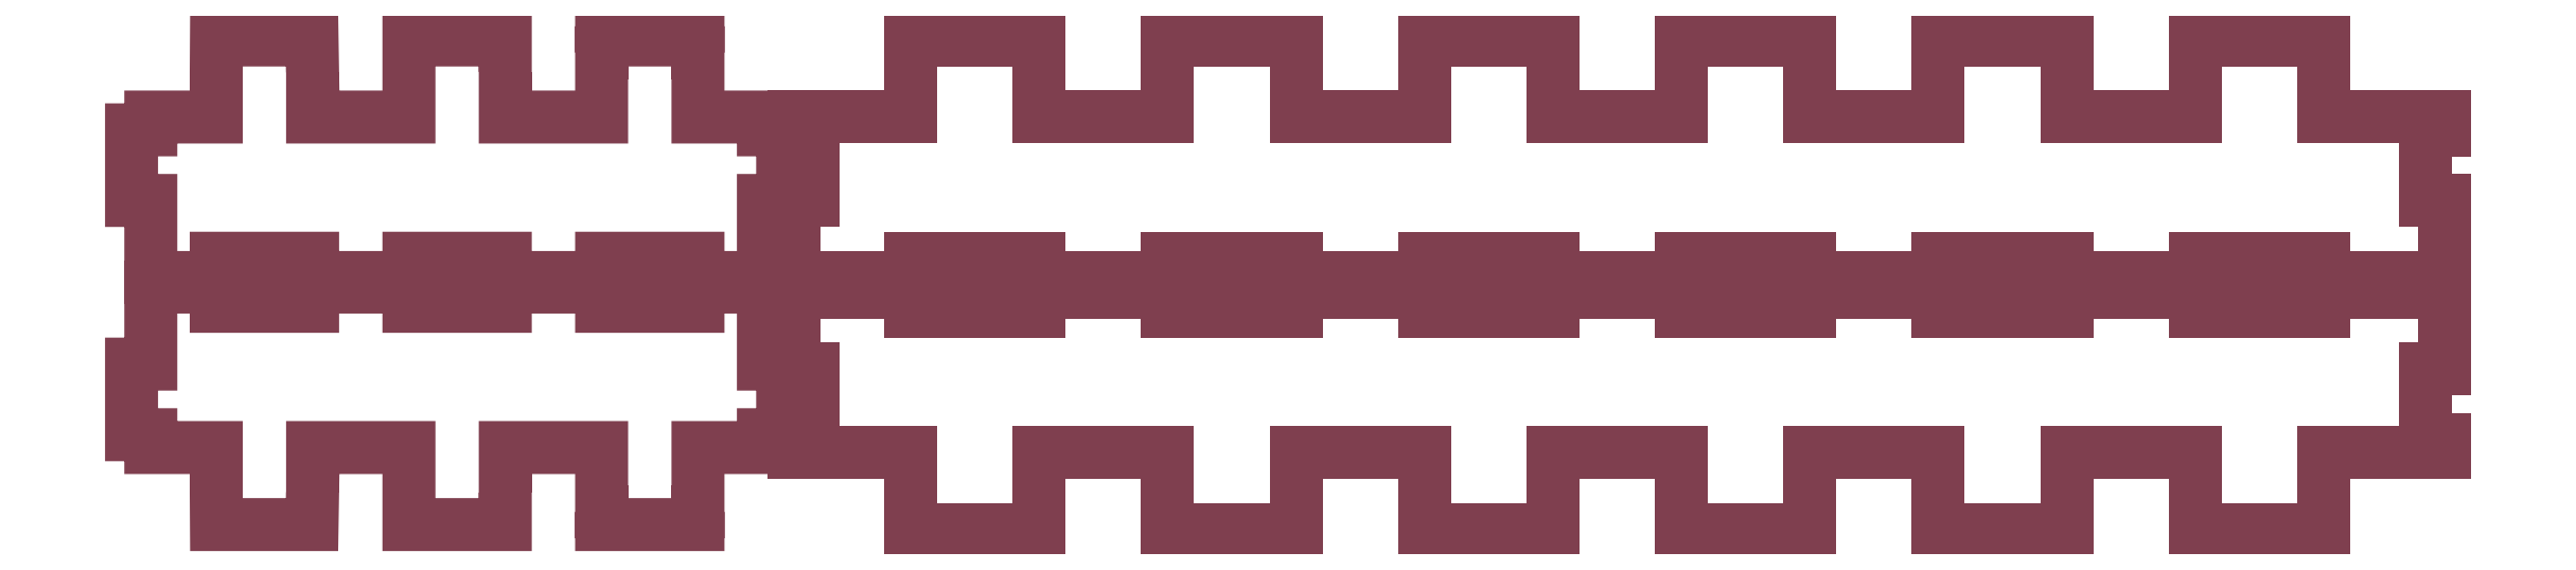
<metadata>
{"format":"dxf","ext":"dxf","renderer":"ezdxf+matplotlib","layout":"modelspace","background":"white","min_lineweight":24,"dpi":150}
</metadata>
<code>
0
SECTION
2
ENTITIES
0
POLYLINE
8
6MM_ENGRAVE
66
     1
10
0
20
0
30
0
70
     1
0
VERTEX
8
6MM_ENGRAVE
10
2125
20
1032
30
0
0
VERTEX
8
6MM_ENGRAVE
10
2125
20
1037
30
0
0
VERTEX
8
6MM_ENGRAVE
10
2140
20
1037
30
0
0
VERTEX
8
6MM_ENGRAVE
10
2140
20
1035
30
0
0
VERTEX
8
6MM_ENGRAVE
10
2140
20
1032
30
0
0
VERTEX
8
6MM_ENGRAVE
10
2140
20
1032
30
0
0
VERTEX
8
6MM_ENGRAVE
10
2140
20
1025
30
0
0
VERTEX
8
6MM_ENGRAVE
10
2155
20
1025
30
0
0
VERTEX
8
6MM_ENGRAVE
10
2155
20
1032
30
0
0
VERTEX
8
6MM_ENGRAVE
10
2155
20
1035
30
0
0
VERTEX
8
6MM_ENGRAVE
10
2155
20
1035
30
0
0
VERTEX
8
6MM_ENGRAVE
10
2155
20
1037
30
0
0
VERTEX
8
6MM_ENGRAVE
10
2170
20
1037
30
0
0
VERTEX
8
6MM_ENGRAVE
10
2170
20
1035
30
0
0
VERTEX
8
6MM_ENGRAVE
10
2170
20
1035
30
0
0
VERTEX
8
6MM_ENGRAVE
10
2170
20
1032
30
0
0
VERTEX
8
6MM_ENGRAVE
10
2170
20
1025
30
0
0
VERTEX
8
6MM_ENGRAVE
10
2181
20
1025
30
0
0
VERTEX
8
6MM_ENGRAVE
10
2181
20
1023
30
0
0
VERTEX
8
6MM_ENGRAVE
10
2184
20
1023
30
0
0
VERTEX
8
6MM_ENGRAVE
10
2184
20
1018
30
0
0
VERTEX
8
6MM_ENGRAVE
10
2184
20
1012
30
0
0
VERTEX
8
6MM_ENGRAVE
10
2181
20
1012
30
0
0
VERTEX
8
6MM_ENGRAVE
10
2181
20
1008
30
0
0
VERTEX
8
6MM_ENGRAVE
10
2181
20
1000
30
0
0
VERTEX
8
6MM_ENGRAVE
10
2170
20
1000
30
0
0
VERTEX
8
6MM_ENGRAVE
10
2170
20
1003
30
0
0
VERTEX
8
6MM_ENGRAVE
10
2155
20
1003
30
0
0
VERTEX
8
6MM_ENGRAVE
10
2155
20
1000
30
0
0
VERTEX
8
6MM_ENGRAVE
10
2140
20
1000
30
0
0
VERTEX
8
6MM_ENGRAVE
10
2140
20
1003
30
0
0
VERTEX
8
6MM_ENGRAVE
10
2125
20
1003
30
0
0
VERTEX
8
6MM_ENGRAVE
10
2125
20
1000
30
0
0
VERTEX
8
6MM_ENGRAVE
10
2110
20
1000
30
0
0
VERTEX
8
6MM_ENGRAVE
10
2110
20
1003
30
0
0
VERTEX
8
6MM_ENGRAVE
10
2095
20
1003
30
0
0
VERTEX
8
6MM_ENGRAVE
10
2095
20
1000
30
0
0
VERTEX
8
6MM_ENGRAVE
10
2085
20
1000
30
0
0
VERTEX
8
6MM_ENGRAVE
10
2085
20
1008
30
0
0
VERTEX
8
6MM_ENGRAVE
10
2085
20
1012
30
0
0
VERTEX
8
6MM_ENGRAVE
10
2082
20
1012
30
0
0
VERTEX
8
6MM_ENGRAVE
10
2082
20
1018
30
0
0
VERTEX
8
6MM_ENGRAVE
10
2082
20
1023
30
0
0
VERTEX
8
6MM_ENGRAVE
10
2085
20
1023
30
0
0
VERTEX
8
6MM_ENGRAVE
10
2085
20
1025
30
0
0
VERTEX
8
6MM_ENGRAVE
10
2095
20
1025
30
0
0
VERTEX
8
6MM_ENGRAVE
10
2095
20
1032
30
0
0
VERTEX
8
6MM_ENGRAVE
10
2095
20
1037
30
0
0
VERTEX
8
6MM_ENGRAVE
10
2110
20
1037
30
0
0
VERTEX
8
6MM_ENGRAVE
10
2110
20
1032
30
0
0
VERTEX
8
6MM_ENGRAVE
10
2110
20
1032
30
0
0
VERTEX
8
6MM_ENGRAVE
10
2110
20
1025
30
0
0
VERTEX
8
6MM_ENGRAVE
10
2125
20
1025
30
0
0
VERTEX
8
6MM_ENGRAVE
10
2125
20
1032
30
0
0
SEQEND
8
6MM_ENGRAVE
0
POLYLINE
8
6MM_ENGRAVE
66
     1
10
0
20
0
30
0
70
     1
0
VERTEX
8
6MM_ENGRAVE
10
2125
20
966.7
30
0
0
VERTEX
8
6MM_ENGRAVE
10
2125
20
961.6
30
0
0
VERTEX
8
6MM_ENGRAVE
10
2140
20
961.6
30
0
0
VERTEX
8
6MM_ENGRAVE
10
2140
20
963.6
30
0
0
VERTEX
8
6MM_ENGRAVE
10
2140
20
966.7
30
0
0
VERTEX
8
6MM_ENGRAVE
10
2140
20
966.7
30
0
0
VERTEX
8
6MM_ENGRAVE
10
2140
20
973.6
30
0
0
VERTEX
8
6MM_ENGRAVE
10
2155
20
973.6
30
0
0
VERTEX
8
6MM_ENGRAVE
10
2155
20
966.7
30
0
0
VERTEX
8
6MM_ENGRAVE
10
2155
20
963.6
30
0
0
VERTEX
8
6MM_ENGRAVE
10
2155
20
963.6
30
0
0
VERTEX
8
6MM_ENGRAVE
10
2155
20
961.6
30
0
0
VERTEX
8
6MM_ENGRAVE
10
2170
20
961.6
30
0
0
VERTEX
8
6MM_ENGRAVE
10
2170
20
963.6
30
0
0
VERTEX
8
6MM_ENGRAVE
10
2170
20
963.6
30
0
0
VERTEX
8
6MM_ENGRAVE
10
2170
20
966.7
30
0
0
VERTEX
8
6MM_ENGRAVE
10
2170
20
973.6
30
0
0
VERTEX
8
6MM_ENGRAVE
10
2181
20
973.6
30
0
0
VERTEX
8
6MM_ENGRAVE
10
2181
20
975.6
30
0
0
VERTEX
8
6MM_ENGRAVE
10
2184
20
975.6
30
0
0
VERTEX
8
6MM_ENGRAVE
10
2184
20
981.1
30
0
0
VERTEX
8
6MM_ENGRAVE
10
2184
20
986.6
30
0
0
VERTEX
8
6MM_ENGRAVE
10
2181
20
986.6
30
0
0
VERTEX
8
6MM_ENGRAVE
10
2181
20
991.1
30
0
0
VERTEX
8
6MM_ENGRAVE
10
2181
20
998.6
30
0
0
VERTEX
8
6MM_ENGRAVE
10
2170
20
998.6
30
0
0
VERTEX
8
6MM_ENGRAVE
10
2170
20
995.6
30
0
0
VERTEX
8
6MM_ENGRAVE
10
2155
20
995.6
30
0
0
VERTEX
8
6MM_ENGRAVE
10
2155
20
998.6
30
0
0
VERTEX
8
6MM_ENGRAVE
10
2140
20
998.6
30
0
0
VERTEX
8
6MM_ENGRAVE
10
2140
20
995.6
30
0
0
VERTEX
8
6MM_ENGRAVE
10
2125
20
995.6
30
0
0
VERTEX
8
6MM_ENGRAVE
10
2125
20
998.6
30
0
0
VERTEX
8
6MM_ENGRAVE
10
2110
20
998.6
30
0
0
VERTEX
8
6MM_ENGRAVE
10
2110
20
995.6
30
0
0
VERTEX
8
6MM_ENGRAVE
10
2095
20
995.6
30
0
0
VERTEX
8
6MM_ENGRAVE
10
2095
20
998.6
30
0
0
VERTEX
8
6MM_ENGRAVE
10
2085
20
998.6
30
0
0
VERTEX
8
6MM_ENGRAVE
10
2085
20
991.1
30
0
0
VERTEX
8
6MM_ENGRAVE
10
2085
20
986.6
30
0
0
VERTEX
8
6MM_ENGRAVE
10
2082
20
986.6
30
0
0
VERTEX
8
6MM_ENGRAVE
10
2082
20
981.1
30
0
0
VERTEX
8
6MM_ENGRAVE
10
2082
20
975.6
30
0
0
VERTEX
8
6MM_ENGRAVE
10
2085
20
975.6
30
0
0
VERTEX
8
6MM_ENGRAVE
10
2085
20
973.6
30
0
0
VERTEX
8
6MM_ENGRAVE
10
2095
20
973.6
30
0
0
VERTEX
8
6MM_ENGRAVE
10
2095
20
966.7
30
0
0
VERTEX
8
6MM_ENGRAVE
10
2095
20
961.6
30
0
0
VERTEX
8
6MM_ENGRAVE
10
2110
20
961.6
30
0
0
VERTEX
8
6MM_ENGRAVE
10
2110
20
966.7
30
0
0
VERTEX
8
6MM_ENGRAVE
10
2110
20
966.7
30
0
0
VERTEX
8
6MM_ENGRAVE
10
2110
20
973.6
30
0
0
VERTEX
8
6MM_ENGRAVE
10
2125
20
973.6
30
0
0
VERTEX
8
6MM_ENGRAVE
10
2125
20
966.7
30
0
0
SEQEND
8
6MM_ENGRAVE
0
POLYLINE
8
6MM_ENGRAVE
66
     1
10
0
20
0
30
0
70
     1
0
VERTEX
8
6MM_ENGRAVE
10
2434
20
1000
30
0
0
VERTEX
8
6MM_ENGRAVE
10
2442
20
1000
30
0
0
VERTEX
8
6MM_ENGRAVE
10
2442
20
1008
30
0
0
VERTEX
8
6MM_ENGRAVE
10
2442
20
1012
30
0
0
VERTEX
8
6MM_ENGRAVE
10
2439
20
1012
30
0
0
VERTEX
8
6MM_ENGRAVE
10
2439
20
1018
30
0
0
VERTEX
8
6MM_ENGRAVE
10
2439
20
1023
30
0
0
VERTEX
8
6MM_ENGRAVE
10
2442
20
1023
30
0
0
VERTEX
8
6MM_ENGRAVE
10
2442
20
1025
30
0
0
VERTEX
8
6MM_ENGRAVE
10
2434
20
1025
30
0
0
VERTEX
8
6MM_ENGRAVE
10
2423
20
1025
30
0
0
VERTEX
8
6MM_ENGRAVE
10
2423
20
1037
30
0
0
VERTEX
8
6MM_ENGRAVE
10
2403
20
1037
30
0
0
VERTEX
8
6MM_ENGRAVE
10
2403
20
1025
30
0
0
VERTEX
8
6MM_ENGRAVE
10
2383
20
1025
30
0
0
VERTEX
8
6MM_ENGRAVE
10
2383
20
1037
30
0
0
VERTEX
8
6MM_ENGRAVE
10
2363
20
1037
30
0
0
VERTEX
8
6MM_ENGRAVE
10
2363
20
1025
30
0
0
VERTEX
8
6MM_ENGRAVE
10
2343
20
1025
30
0
0
VERTEX
8
6MM_ENGRAVE
10
2343
20
1037
30
0
0
VERTEX
8
6MM_ENGRAVE
10
2323
20
1037
30
0
0
VERTEX
8
6MM_ENGRAVE
10
2323
20
1025
30
0
0
VERTEX
8
6MM_ENGRAVE
10
2303
20
1025
30
0
0
VERTEX
8
6MM_ENGRAVE
10
2303
20
1037
30
0
0
VERTEX
8
6MM_ENGRAVE
10
2283
20
1037
30
0
0
VERTEX
8
6MM_ENGRAVE
10
2283
20
1025
30
0
0
VERTEX
8
6MM_ENGRAVE
10
2263
20
1025
30
0
0
VERTEX
8
6MM_ENGRAVE
10
2263
20
1037
30
0
0
VERTEX
8
6MM_ENGRAVE
10
2243
20
1037
30
0
0
VERTEX
8
6MM_ENGRAVE
10
2243
20
1025
30
0
0
VERTEX
8
6MM_ENGRAVE
10
2223
20
1025
30
0
0
VERTEX
8
6MM_ENGRAVE
10
2223
20
1037
30
0
0
VERTEX
8
6MM_ENGRAVE
10
2203
20
1037
30
0
0
VERTEX
8
6MM_ENGRAVE
10
2203
20
1025
30
0
0
VERTEX
8
6MM_ENGRAVE
10
2185
20
1025
30
0
0
VERTEX
8
6MM_ENGRAVE
10
2185
20
1023
30
0
0
VERTEX
8
6MM_ENGRAVE
10
2188
20
1023
30
0
0
VERTEX
8
6MM_ENGRAVE
10
2188
20
1018
30
0
0
VERTEX
8
6MM_ENGRAVE
10
2188
20
1012
30
0
0
VERTEX
8
6MM_ENGRAVE
10
2185
20
1012
30
0
0
VERTEX
8
6MM_ENGRAVE
10
2185
20
1008
30
0
0
VERTEX
8
6MM_ENGRAVE
10
2185
20
1000
30
0
0
VERTEX
8
6MM_ENGRAVE
10
2203
20
1000
30
0
0
VERTEX
8
6MM_ENGRAVE
10
2203
20
1003
30
0
0
VERTEX
8
6MM_ENGRAVE
10
2214
20
1003
30
0
0
VERTEX
8
6MM_ENGRAVE
10
2223
20
1003
30
0
0
VERTEX
8
6MM_ENGRAVE
10
2223
20
1000
30
0
0
VERTEX
8
6MM_ENGRAVE
10
2243
20
1000
30
0
0
VERTEX
8
6MM_ENGRAVE
10
2243
20
1003
30
0
0
VERTEX
8
6MM_ENGRAVE
10
2256
20
1003
30
0
0
VERTEX
8
6MM_ENGRAVE
10
2263
20
1003
30
0
0
VERTEX
8
6MM_ENGRAVE
10
2263
20
1000
30
0
0
VERTEX
8
6MM_ENGRAVE
10
2283
20
1000
30
0
0
VERTEX
8
6MM_ENGRAVE
10
2283
20
1003
30
0
0
VERTEX
8
6MM_ENGRAVE
10
2297
20
1003
30
0
0
VERTEX
8
6MM_ENGRAVE
10
2303
20
1003
30
0
0
VERTEX
8
6MM_ENGRAVE
10
2303
20
1000
30
0
0
VERTEX
8
6MM_ENGRAVE
10
2322
20
1000
30
0
0
VERTEX
8
6MM_ENGRAVE
10
2323
20
1000
30
0
0
VERTEX
8
6MM_ENGRAVE
10
2323
20
1003
30
0
0
VERTEX
8
6MM_ENGRAVE
10
2340
20
1003
30
0
0
VERTEX
8
6MM_ENGRAVE
10
2343
20
1003
30
0
0
VERTEX
8
6MM_ENGRAVE
10
2343
20
1000
30
0
0
VERTEX
8
6MM_ENGRAVE
10
2363
20
1000
30
0
0
VERTEX
8
6MM_ENGRAVE
10
2363
20
1003
30
0
0
VERTEX
8
6MM_ENGRAVE
10
2373
20
1003
30
0
0
VERTEX
8
6MM_ENGRAVE
10
2383
20
1003
30
0
0
VERTEX
8
6MM_ENGRAVE
10
2383
20
1000
30
0
0
VERTEX
8
6MM_ENGRAVE
10
2403
20
1000
30
0
0
VERTEX
8
6MM_ENGRAVE
10
2403
20
1003
30
0
0
VERTEX
8
6MM_ENGRAVE
10
2415
20
1003
30
0
0
VERTEX
8
6MM_ENGRAVE
10
2423
20
1003
30
0
0
VERTEX
8
6MM_ENGRAVE
10
2423
20
1000
30
0
0
SEQEND
8
6MM_ENGRAVE
0
POLYLINE
8
6MM_ENGRAVE
66
     1
10
0
20
0
30
0
70
     1
0
VERTEX
8
6MM_ENGRAVE
10
2434
20
997.9
30
0
0
VERTEX
8
6MM_ENGRAVE
10
2442
20
997.9
30
0
0
VERTEX
8
6MM_ENGRAVE
10
2442
20
990.4
30
0
0
VERTEX
8
6MM_ENGRAVE
10
2442
20
985.9
30
0
0
VERTEX
8
6MM_ENGRAVE
10
2439
20
985.9
30
0
0
VERTEX
8
6MM_ENGRAVE
10
2439
20
980.4
30
0
0
VERTEX
8
6MM_ENGRAVE
10
2439
20
974.9
30
0
0
VERTEX
8
6MM_ENGRAVE
10
2442
20
974.9
30
0
0
VERTEX
8
6MM_ENGRAVE
10
2442
20
972.9
30
0
0
VERTEX
8
6MM_ENGRAVE
10
2434
20
972.9
30
0
0
VERTEX
8
6MM_ENGRAVE
10
2423
20
972.9
30
0
0
VERTEX
8
6MM_ENGRAVE
10
2423
20
960.9
30
0
0
VERTEX
8
6MM_ENGRAVE
10
2403
20
960.9
30
0
0
VERTEX
8
6MM_ENGRAVE
10
2403
20
972.9
30
0
0
VERTEX
8
6MM_ENGRAVE
10
2383
20
972.9
30
0
0
VERTEX
8
6MM_ENGRAVE
10
2383
20
960.9
30
0
0
VERTEX
8
6MM_ENGRAVE
10
2363
20
960.9
30
0
0
VERTEX
8
6MM_ENGRAVE
10
2363
20
972.9
30
0
0
VERTEX
8
6MM_ENGRAVE
10
2343
20
972.9
30
0
0
VERTEX
8
6MM_ENGRAVE
10
2343
20
960.9
30
0
0
VERTEX
8
6MM_ENGRAVE
10
2323
20
960.9
30
0
0
VERTEX
8
6MM_ENGRAVE
10
2323
20
972.9
30
0
0
VERTEX
8
6MM_ENGRAVE
10
2303
20
972.9
30
0
0
VERTEX
8
6MM_ENGRAVE
10
2303
20
960.9
30
0
0
VERTEX
8
6MM_ENGRAVE
10
2283
20
960.9
30
0
0
VERTEX
8
6MM_ENGRAVE
10
2283
20
972.9
30
0
0
VERTEX
8
6MM_ENGRAVE
10
2263
20
972.9
30
0
0
VERTEX
8
6MM_ENGRAVE
10
2263
20
960.9
30
0
0
VERTEX
8
6MM_ENGRAVE
10
2243
20
960.9
30
0
0
VERTEX
8
6MM_ENGRAVE
10
2243
20
972.9
30
0
0
VERTEX
8
6MM_ENGRAVE
10
2223
20
972.9
30
0
0
VERTEX
8
6MM_ENGRAVE
10
2223
20
960.9
30
0
0
VERTEX
8
6MM_ENGRAVE
10
2203
20
960.9
30
0
0
VERTEX
8
6MM_ENGRAVE
10
2203
20
972.9
30
0
0
VERTEX
8
6MM_ENGRAVE
10
2185
20
972.9
30
0
0
VERTEX
8
6MM_ENGRAVE
10
2185
20
974.9
30
0
0
VERTEX
8
6MM_ENGRAVE
10
2188
20
974.9
30
0
0
VERTEX
8
6MM_ENGRAVE
10
2188
20
980.4
30
0
0
VERTEX
8
6MM_ENGRAVE
10
2188
20
985.9
30
0
0
VERTEX
8
6MM_ENGRAVE
10
2185
20
985.9
30
0
0
VERTEX
8
6MM_ENGRAVE
10
2185
20
990.4
30
0
0
VERTEX
8
6MM_ENGRAVE
10
2185
20
997.9
30
0
0
VERTEX
8
6MM_ENGRAVE
10
2203
20
997.9
30
0
0
VERTEX
8
6MM_ENGRAVE
10
2203
20
994.9
30
0
0
VERTEX
8
6MM_ENGRAVE
10
2214
20
994.9
30
0
0
VERTEX
8
6MM_ENGRAVE
10
2223
20
994.9
30
0
0
VERTEX
8
6MM_ENGRAVE
10
2223
20
997.9
30
0
0
VERTEX
8
6MM_ENGRAVE
10
2243
20
997.9
30
0
0
VERTEX
8
6MM_ENGRAVE
10
2243
20
994.9
30
0
0
VERTEX
8
6MM_ENGRAVE
10
2256
20
994.9
30
0
0
VERTEX
8
6MM_ENGRAVE
10
2263
20
994.9
30
0
0
VERTEX
8
6MM_ENGRAVE
10
2263
20
997.9
30
0
0
VERTEX
8
6MM_ENGRAVE
10
2283
20
997.9
30
0
0
VERTEX
8
6MM_ENGRAVE
10
2283
20
994.9
30
0
0
VERTEX
8
6MM_ENGRAVE
10
2297
20
994.9
30
0
0
VERTEX
8
6MM_ENGRAVE
10
2303
20
994.9
30
0
0
VERTEX
8
6MM_ENGRAVE
10
2303
20
997.9
30
0
0
VERTEX
8
6MM_ENGRAVE
10
2322
20
997.9
30
0
0
VERTEX
8
6MM_ENGRAVE
10
2323
20
997.9
30
0
0
VERTEX
8
6MM_ENGRAVE
10
2323
20
994.9
30
0
0
VERTEX
8
6MM_ENGRAVE
10
2340
20
994.9
30
0
0
VERTEX
8
6MM_ENGRAVE
10
2343
20
994.9
30
0
0
VERTEX
8
6MM_ENGRAVE
10
2343
20
997.9
30
0
0
VERTEX
8
6MM_ENGRAVE
10
2363
20
997.9
30
0
0
VERTEX
8
6MM_ENGRAVE
10
2363
20
994.9
30
0
0
VERTEX
8
6MM_ENGRAVE
10
2373
20
994.9
30
0
0
VERTEX
8
6MM_ENGRAVE
10
2383
20
994.9
30
0
0
VERTEX
8
6MM_ENGRAVE
10
2383
20
997.9
30
0
0
VERTEX
8
6MM_ENGRAVE
10
2403
20
997.9
30
0
0
VERTEX
8
6MM_ENGRAVE
10
2403
20
994.9
30
0
0
VERTEX
8
6MM_ENGRAVE
10
2415
20
994.9
30
0
0
VERTEX
8
6MM_ENGRAVE
10
2423
20
994.9
30
0
0
VERTEX
8
6MM_ENGRAVE
10
2423
20
997.9
30
0
0
SEQEND
8
6MM_ENGRAVE
0
ENDSEC
0
EOF

</code>
